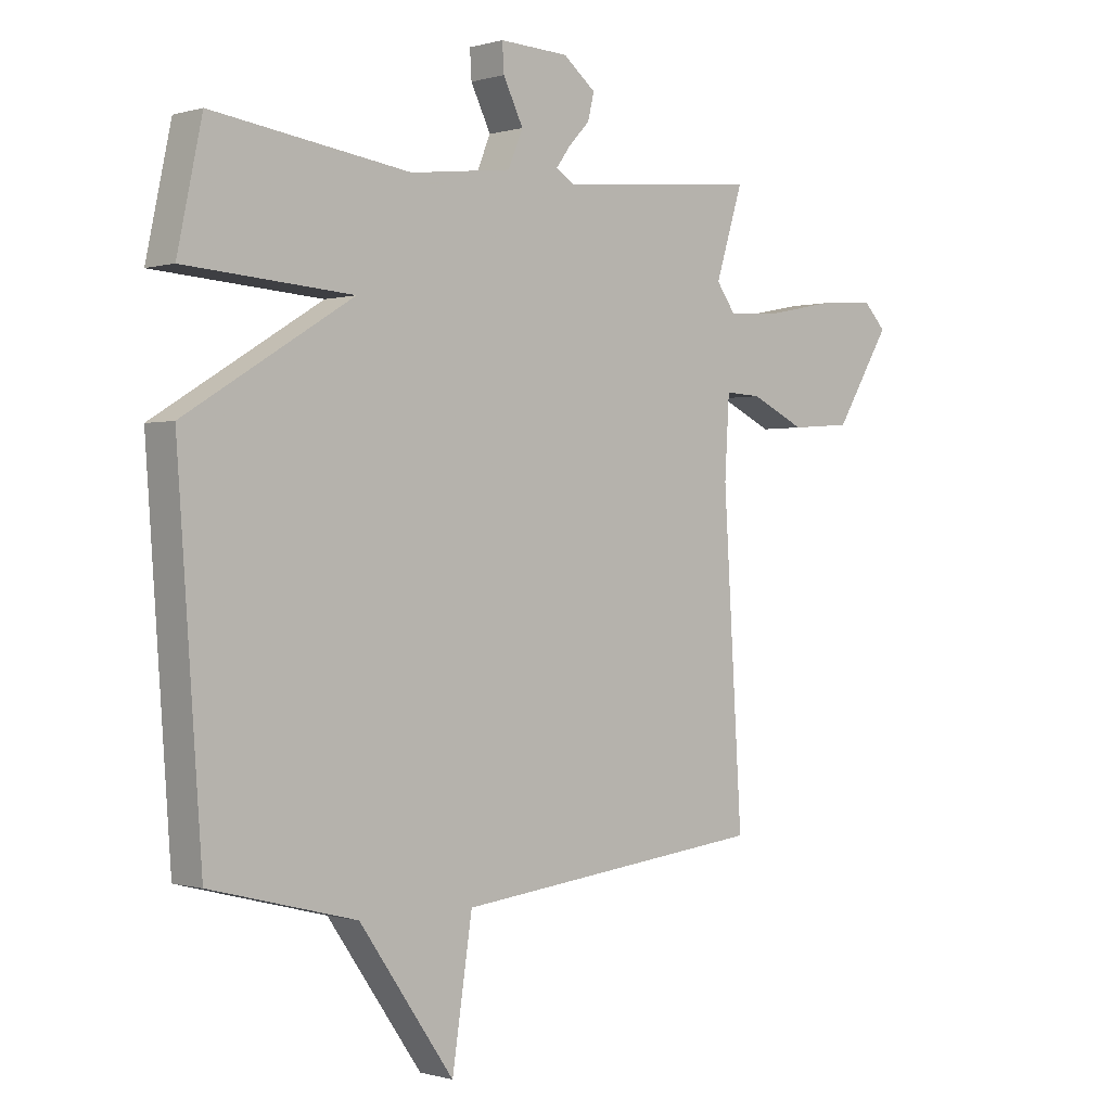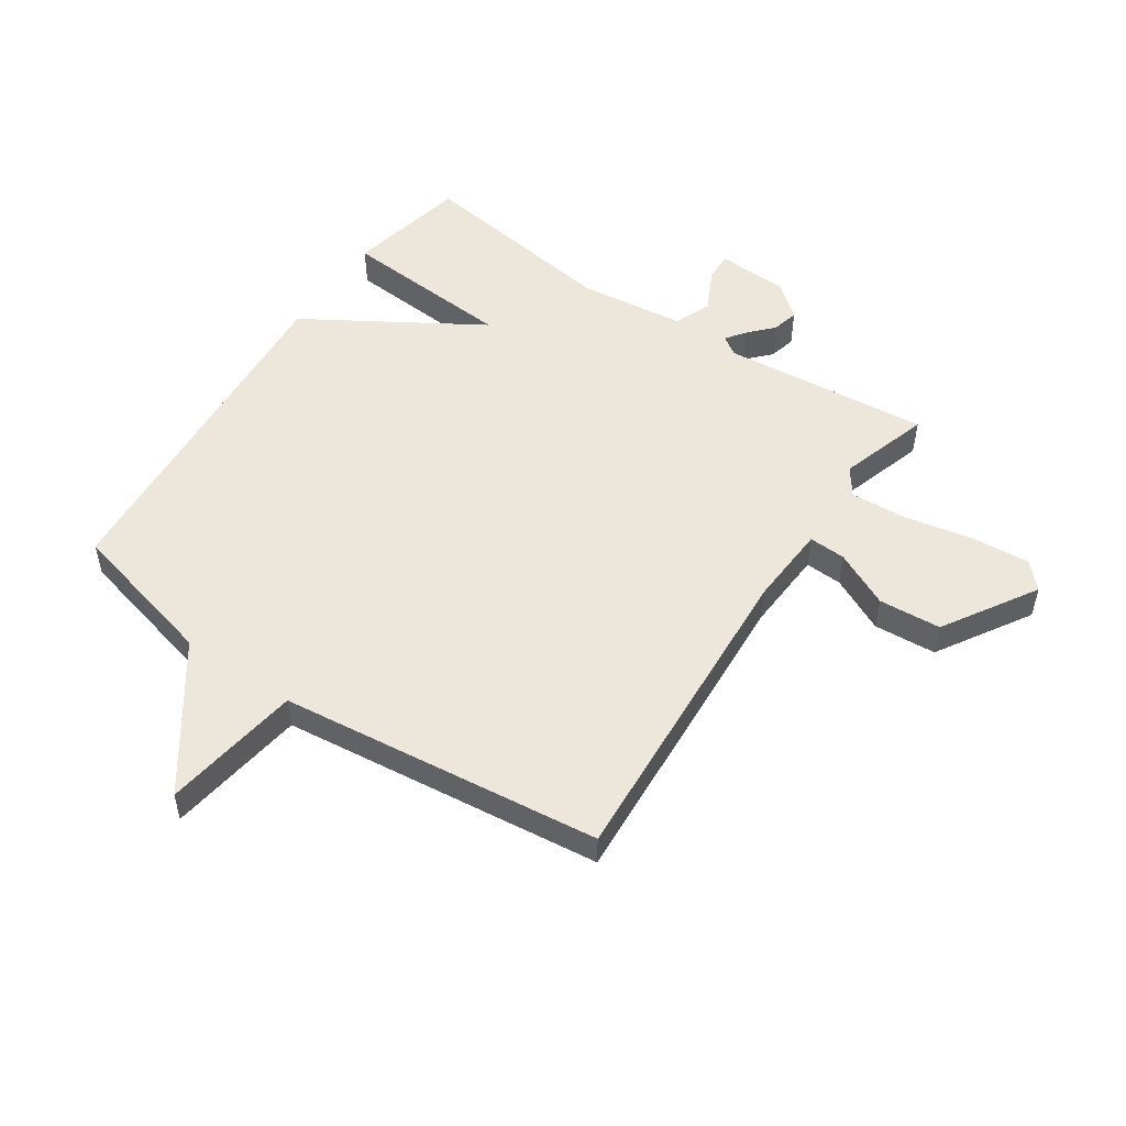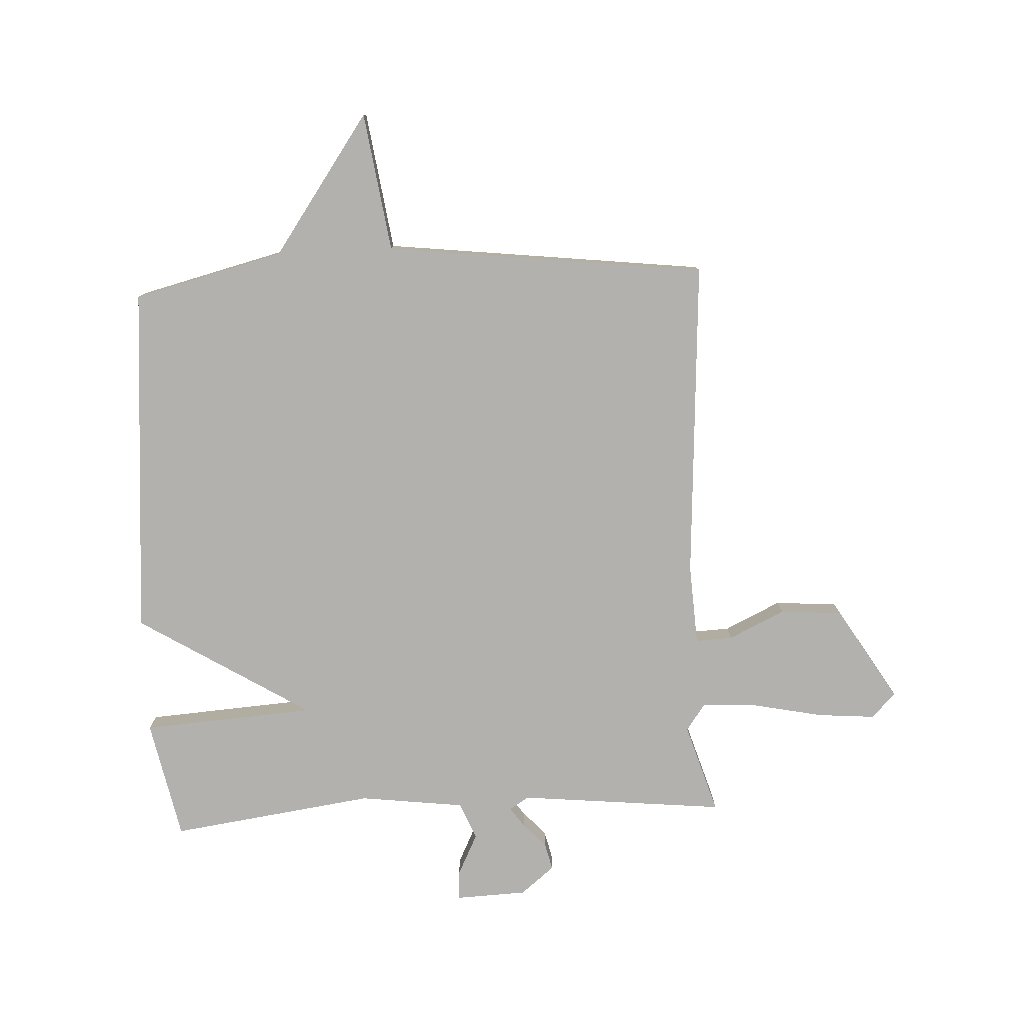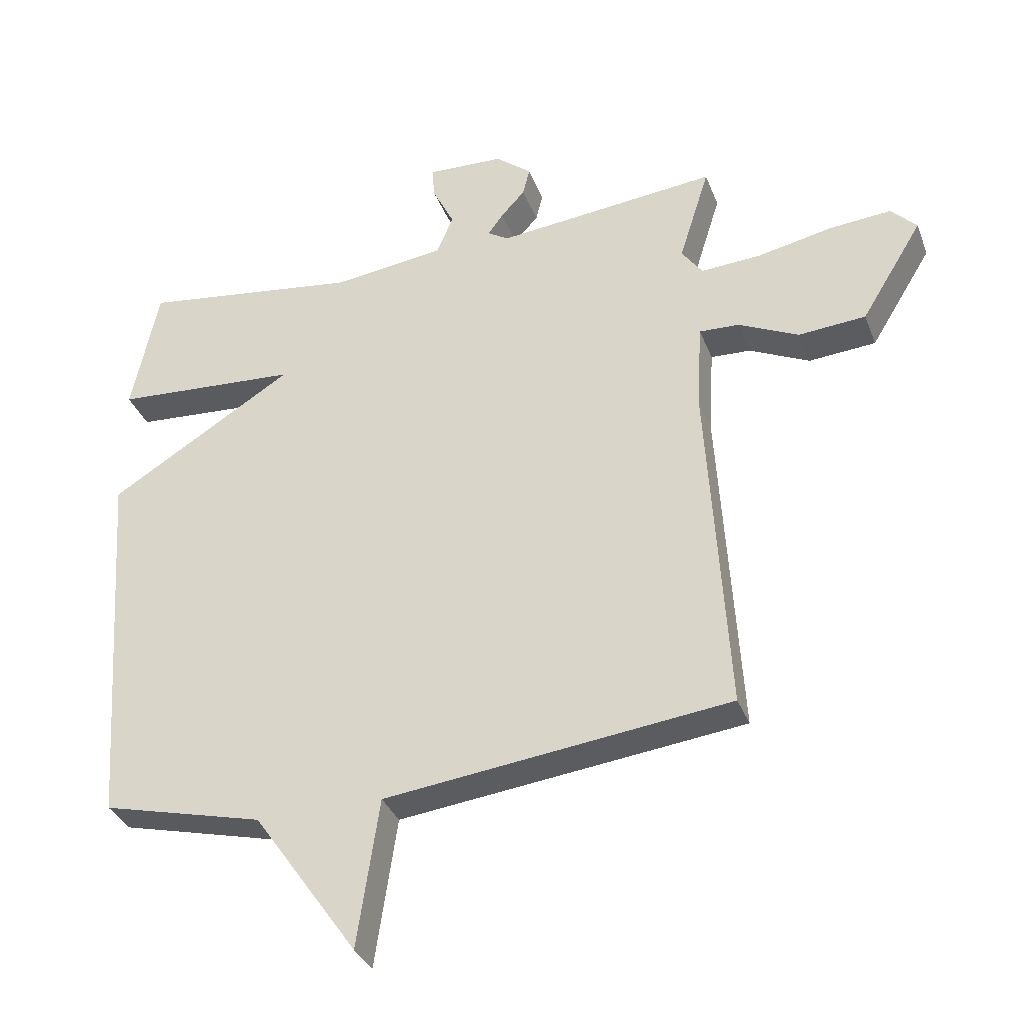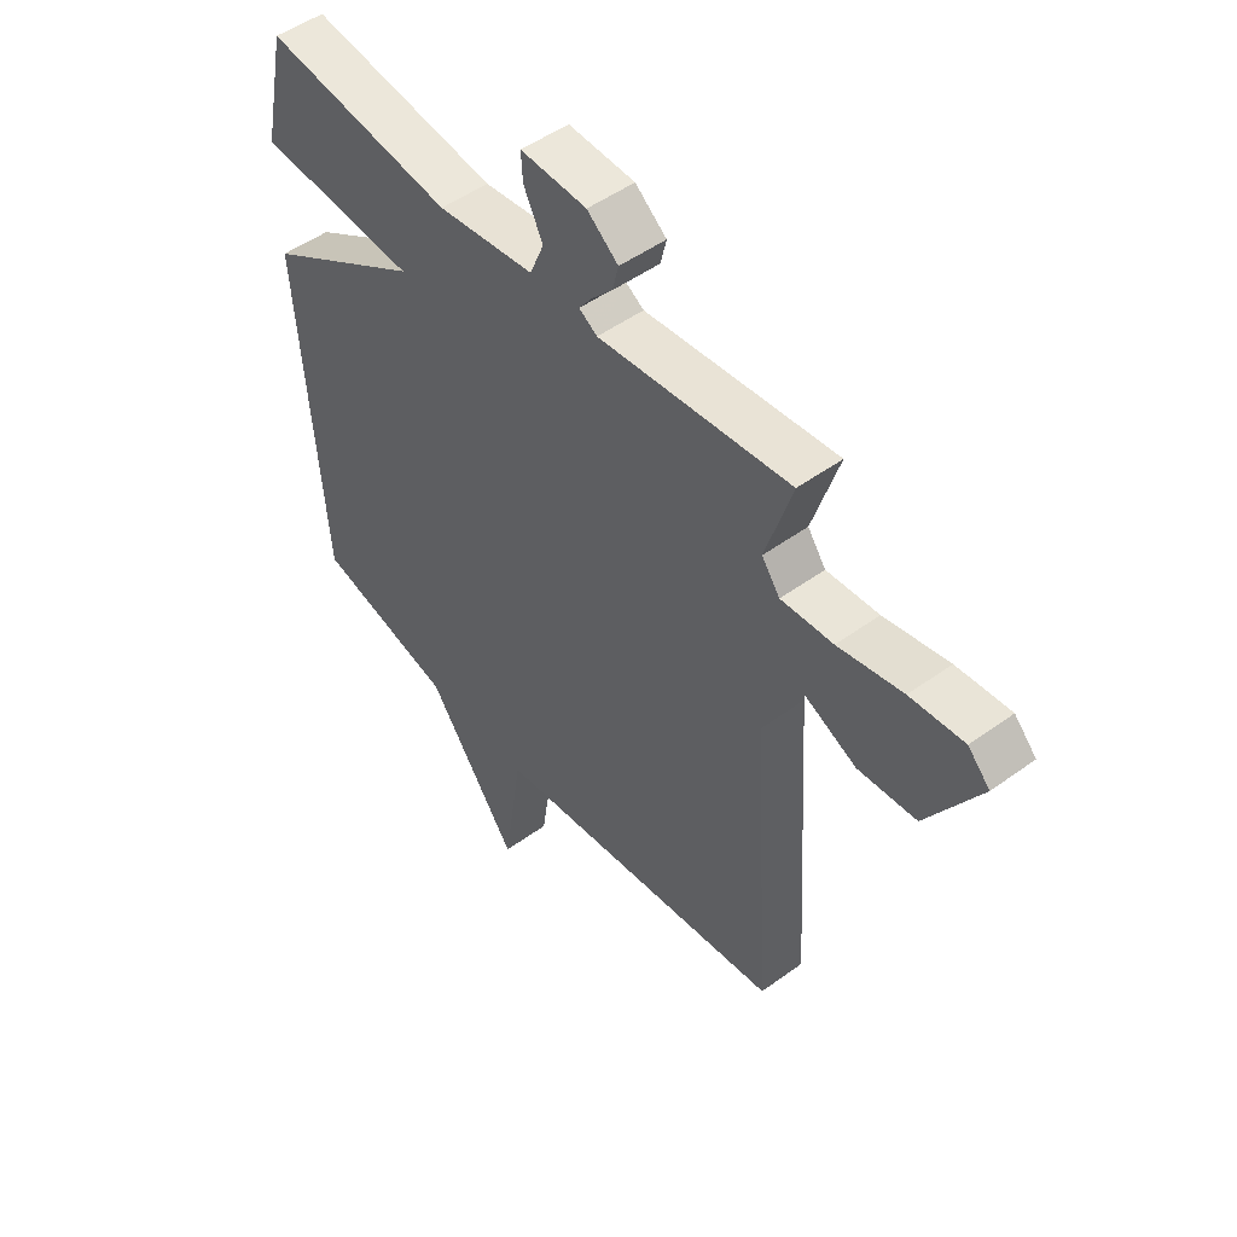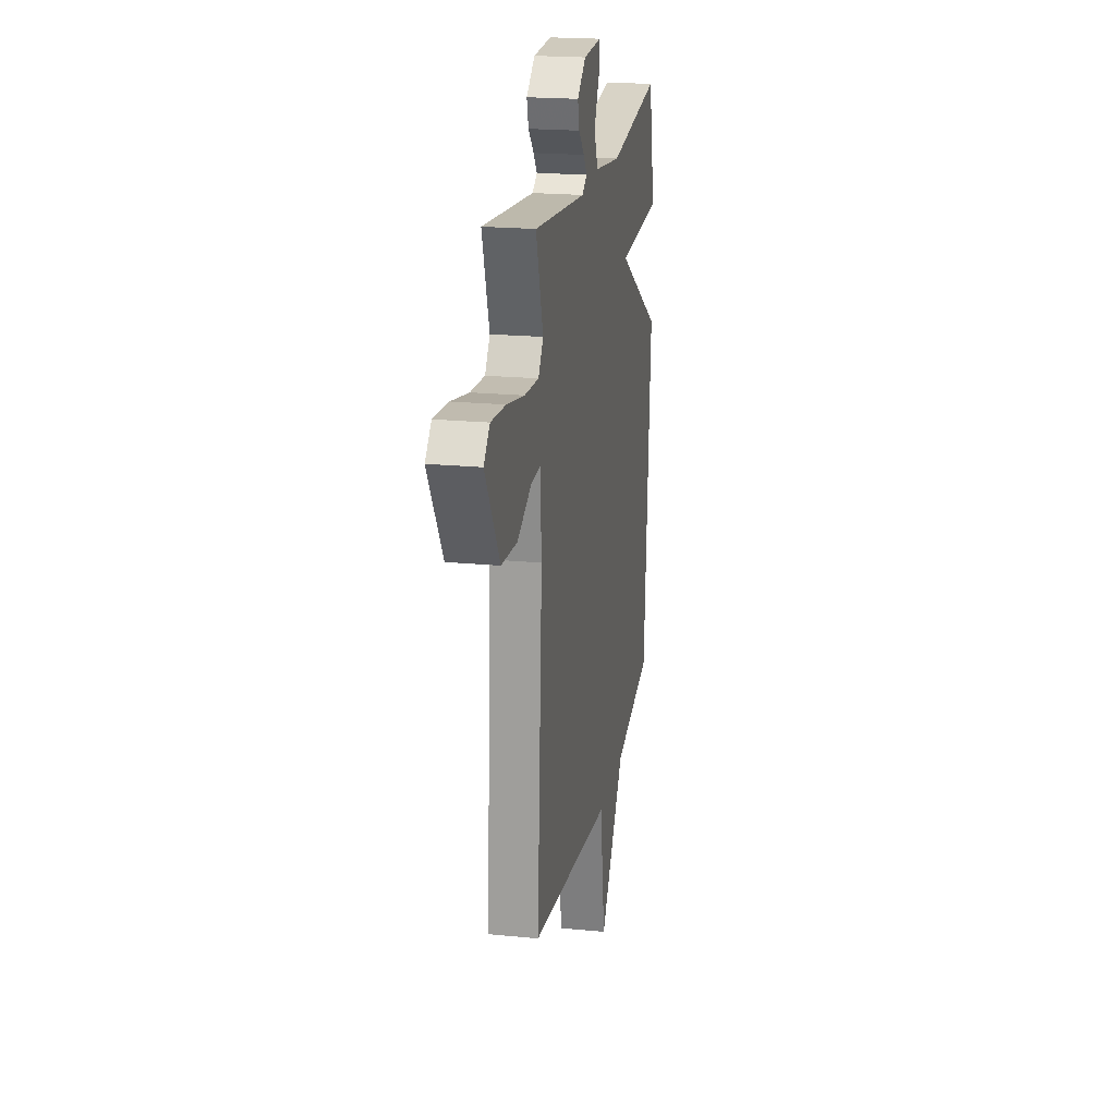
<metadata>
{"format":"obj","ext":"obj","renderer":"f3d","projection":"perspective","resolution":1024,"background":"white","views":[{"elev":-0.3,"azim":137.3,"up":"+Z"},{"elev":52.4,"azim":-145.9,"up":"+Y"},{"elev":-79.2,"azim":-177.3,"up":"+Y"},{"elev":-34.3,"azim":-160.7,"up":"+Z"},{"elev":49.7,"azim":-128.8,"up":"+Z"},{"elev":20.5,"azim":-79.9,"up":"+Z"}]}
</metadata>
<code>
v -0.5 0.07 0.5
v -0.15 0.07 0.465
v -0.117 0.07 0.486
v -0.141 0.07 0.519
v -0.179 0.07 0.56
v -0.19 0.07 0.605
v -0.133 0.07 0.651
v -0.012 0.07 0.656
v -0.015 0.07 0.607
v -0.05 0.07 0.536
v -0.024 0.07 0.474
v 0.154 0.07 0.452
v 0.5 0.07 0.5
v 0.543 0.07 0.297
v 0.25 0.07 0.277
v 0.543 0.07 0.097
v 0.5 0.07 -0.5
v 0.245 0.07 -0.564
v 0.08 0.07 -0.799
v 0.045 0.07 -0.564
v -0.5 0.07 -0.5
v -0.467 0.07 0.042
v -0.475 0.07 0.179
v -0.538 0.07 0.176
v -0.633 0.07 0.131
v -0.739 0.07 0.139
v -0.836 0.07 0.297
v -0.796 0.07 0.339
v -0.698 0.07 0.331
v -0.58 0.07 0.307
v -0.485 0.07 0.301
v -0.452 0.07 0.347
v -0.5 0 0.5
v -0.15 0 0.465
v -0.117 0 0.486
v -0.141 0 0.519
v -0.179 0 0.56
v -0.19 0 0.605
v -0.133 0 0.651
v -0.012 0 0.656
v -0.015 0 0.607
v -0.05 0 0.536
v -0.024 0 0.474
v 0.154 0 0.452
v 0.5 0 0.5
v 0.543 0 0.297
v 0.25 0 0.277
v 0.543 0 0.097
v 0.5 0 -0.5
v 0.245 0 -0.564
v 0.08 0 -0.799
v 0.045 0 -0.564
v -0.5 0 -0.5
v -0.467 0 0.042
v -0.475 0 0.179
v -0.538 0 0.176
v -0.633 0 0.131
v -0.739 0 0.139
v -0.836 0 0.297
v -0.796 0 0.339
v -0.698 0 0.331
v -0.58 0 0.307
v -0.485 0 0.301
v -0.452 0 0.347
f 28 29 30
f 27 28 30
f 26 27 30
f 25 26 30
f 24 25 30
f 23 24 30 31
f 20 21 22
f 20 22 23
f 18 19 20
f 23 31 32
f 20 23 32
f 18 20 32
f 17 18 32
f 16 17 32
f 15 16 32
f 14 15 32
f 13 14 32
f 12 13 32
f 8 9 10
f 7 8 10
f 6 7 10
f 5 6 10
f 4 5 10
f 3 4 10 11
f 2 3 11
f 32 1 2
f 2 11 12 32
f 62 61 60
f 62 60 59
f 62 59 58
f 62 58 57
f 62 57 56
f 63 62 56 55
f 54 53 52
f 55 54 52
f 52 51 50
f 64 63 55
f 64 55 52
f 64 52 50
f 64 50 49
f 64 49 48
f 64 48 47
f 64 47 46
f 64 46 45
f 64 45 44
f 42 41 40
f 42 40 39
f 42 39 38
f 42 38 37
f 42 37 36
f 43 42 36 35
f 43 35 34
f 34 33 64
f 64 44 43 34
f 1 33 34 2
f 2 34 35 3
f 3 35 36 4
f 4 36 37 5
f 5 37 38 6
f 6 38 39 7
f 7 39 40 8
f 8 40 41 9
f 9 41 42 10
f 10 42 43 11
f 11 43 44 12
f 12 44 45 13
f 13 45 46 14
f 14 46 47 15
f 15 47 48 16
f 16 48 49 17
f 17 49 50 18
f 18 50 51 19
f 19 51 52 20
f 20 52 53 21
f 21 53 54 22
f 22 54 55 23
f 23 55 56 24
f 24 56 57 25
f 25 57 58 26
f 26 58 59 27
f 27 59 60 28
f 28 60 61 29
f 29 61 62 30
f 30 62 63 31
f 31 63 64 32
f 32 64 33 1

</code>
